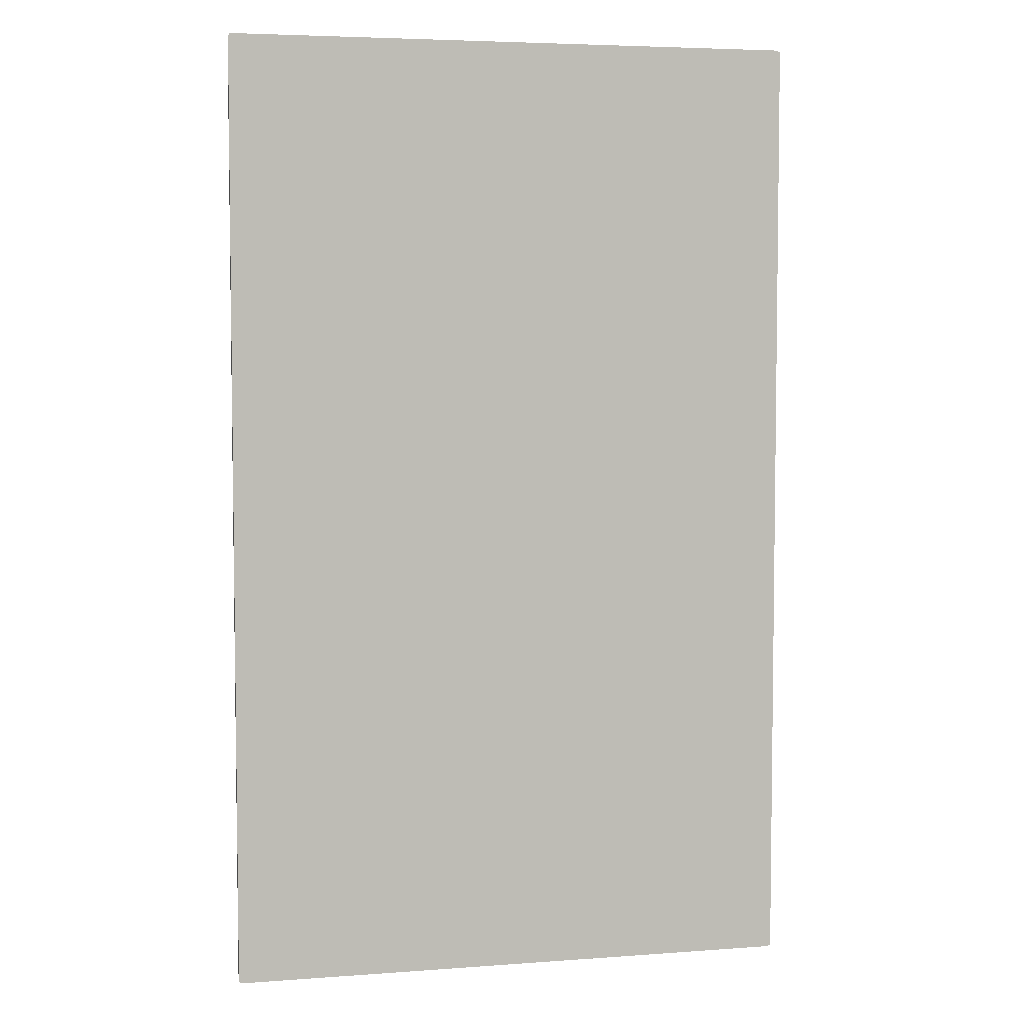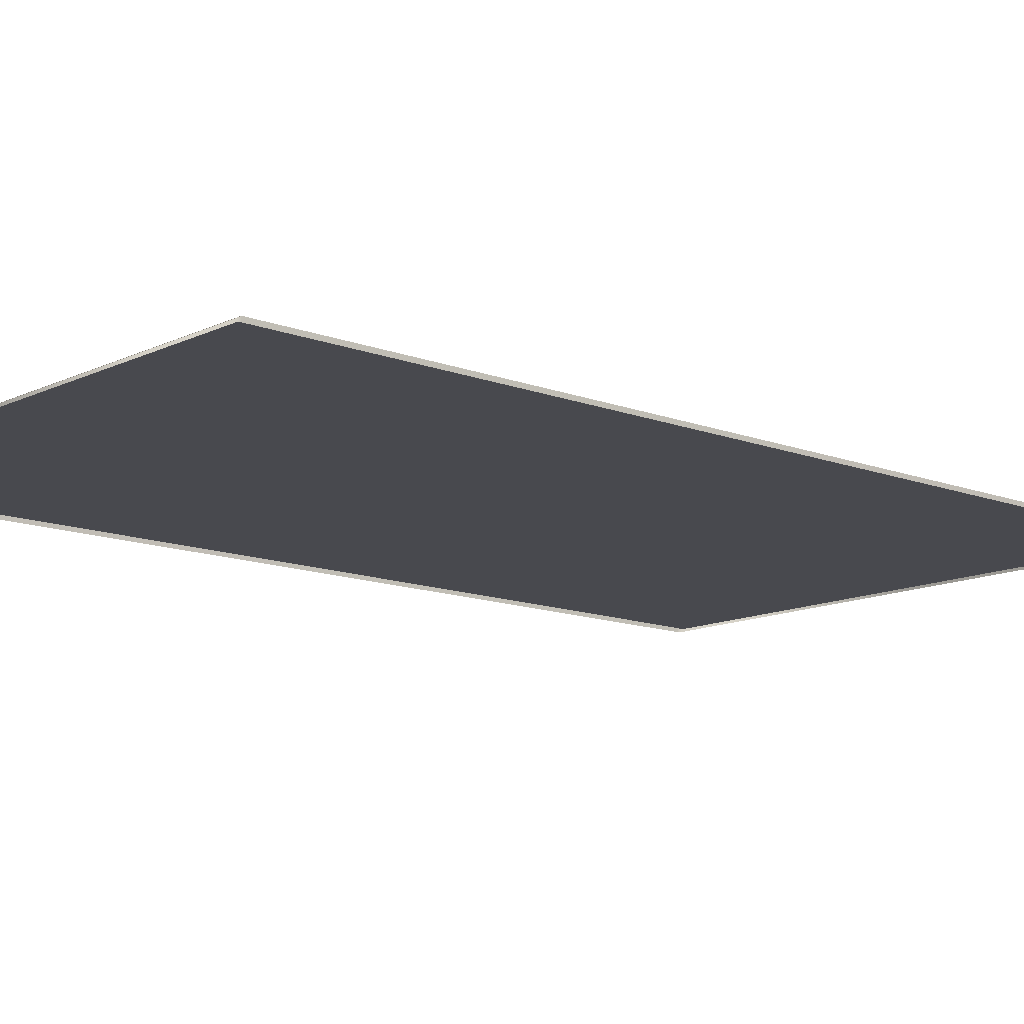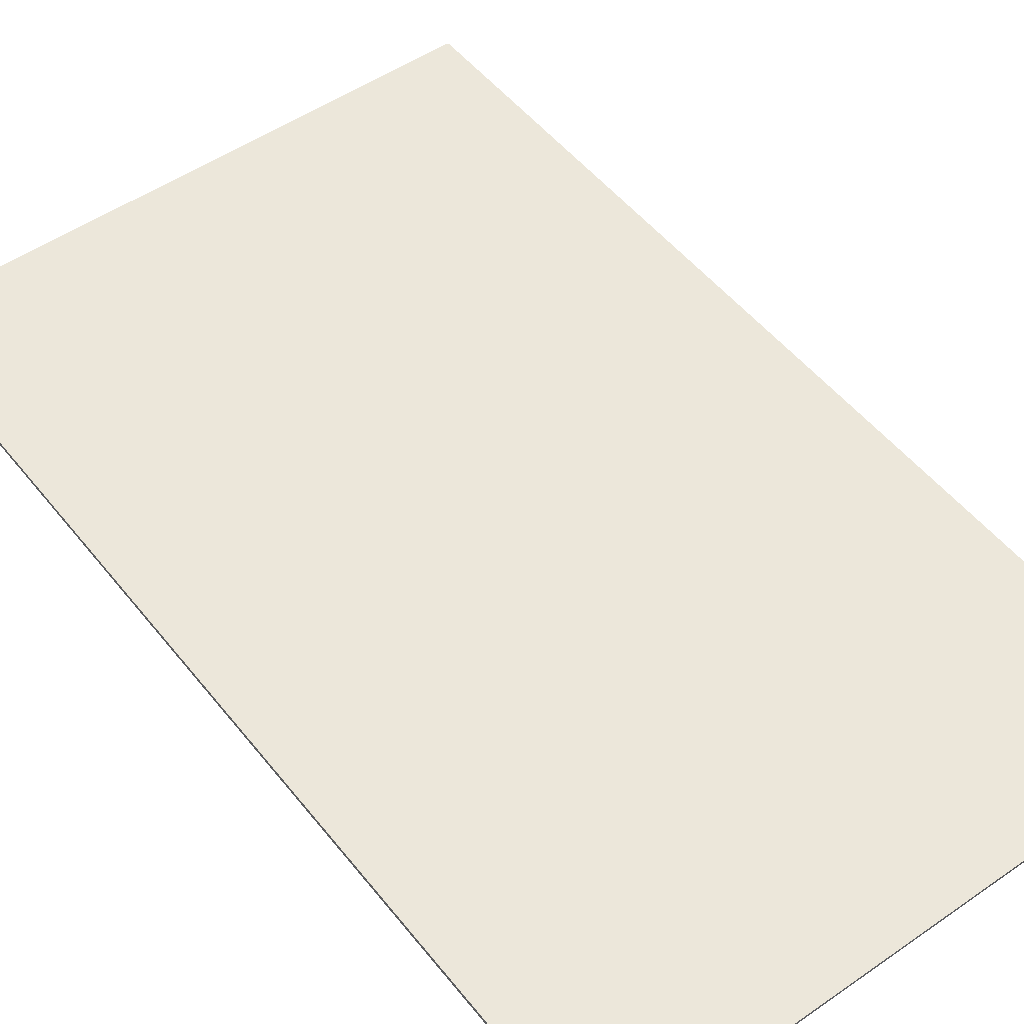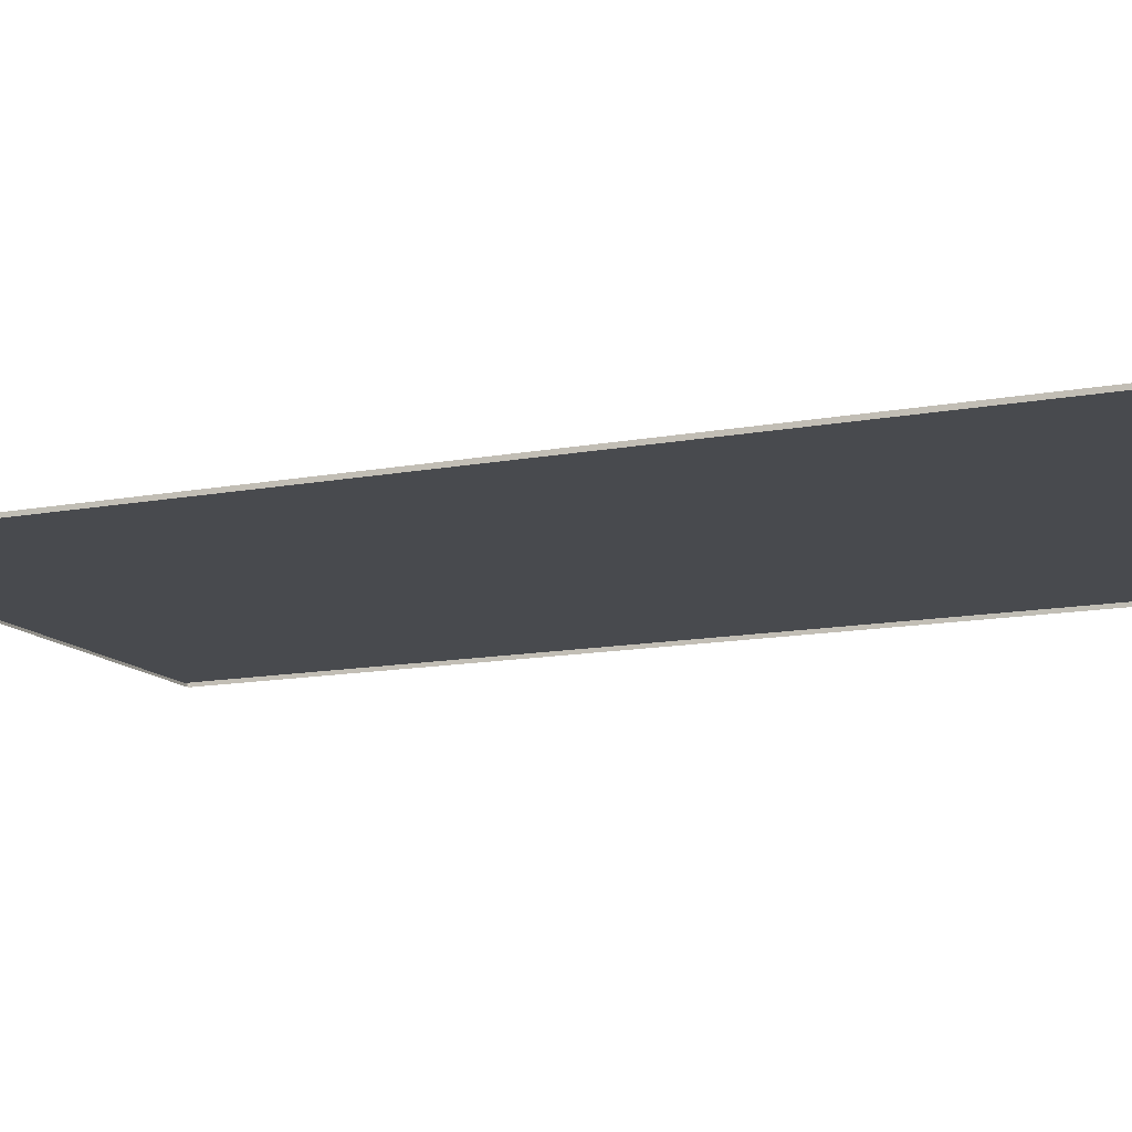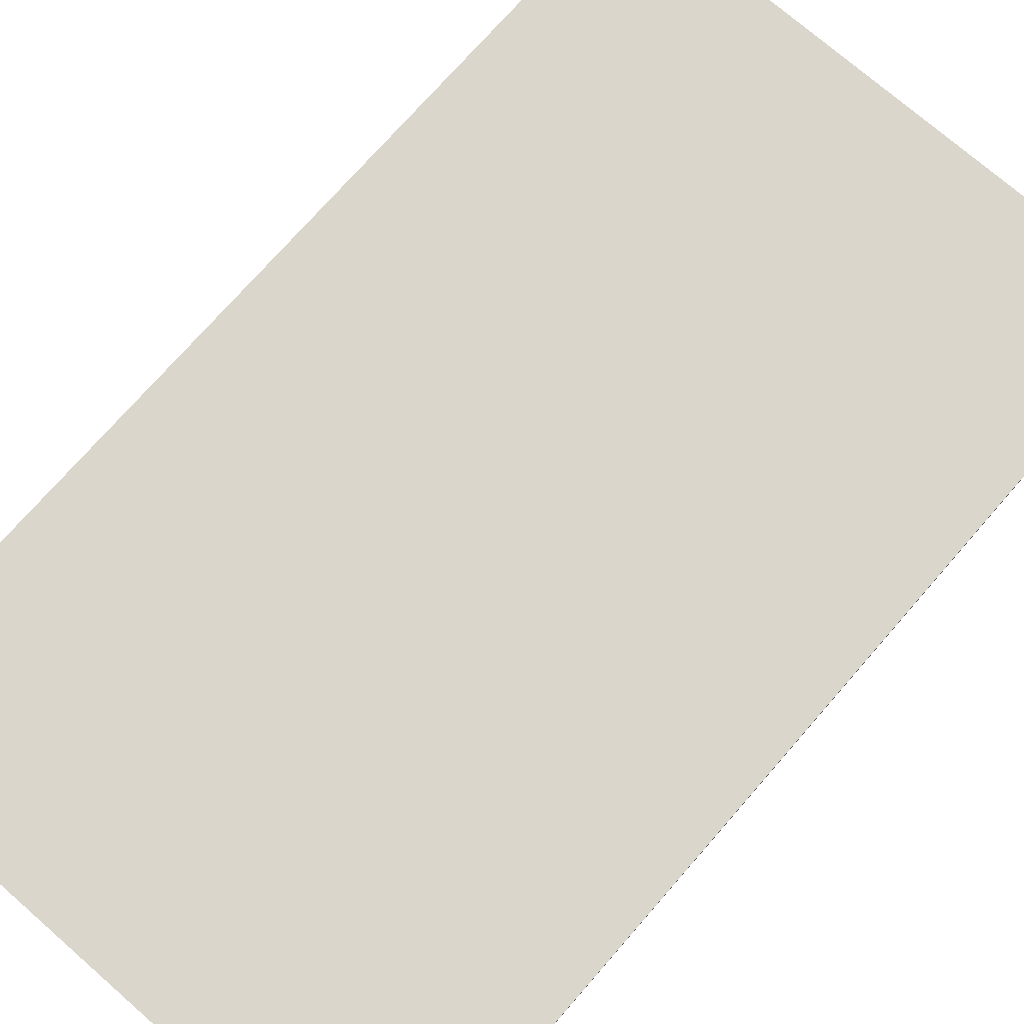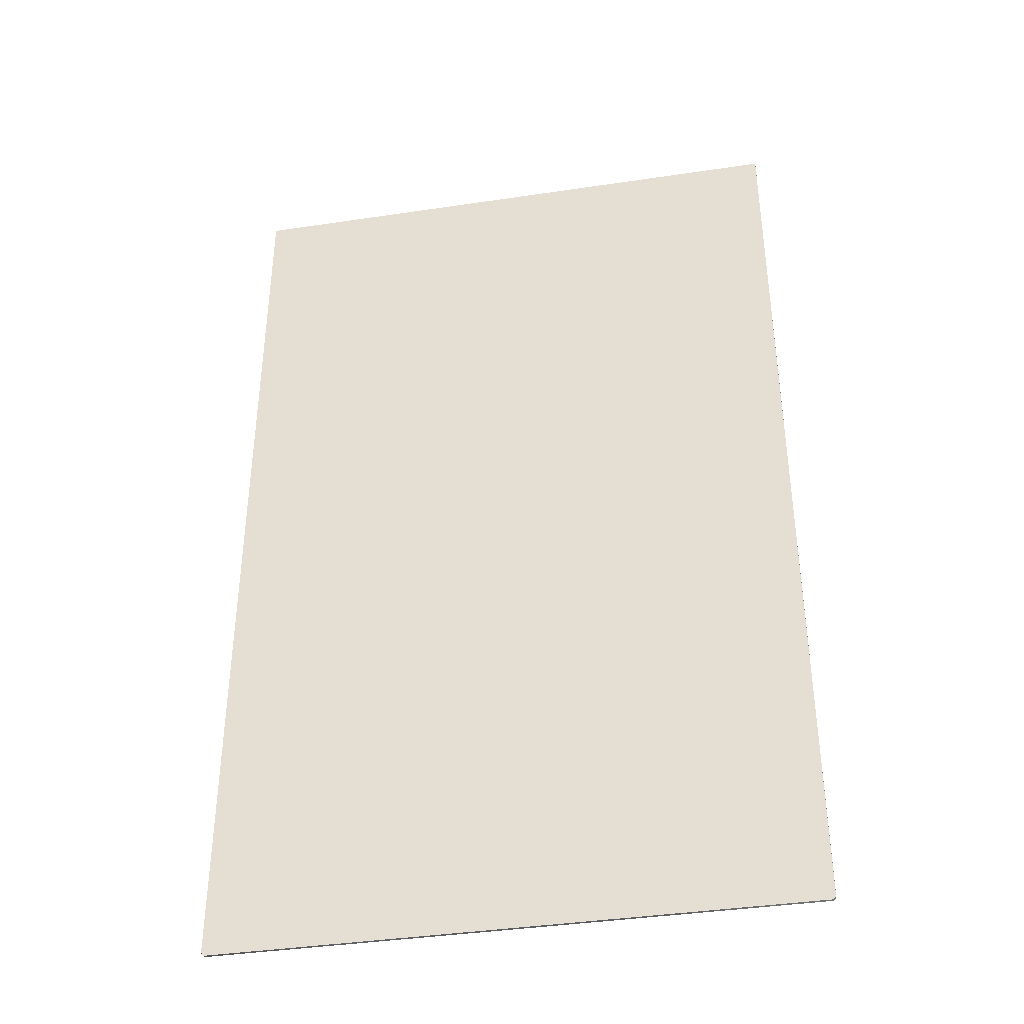
<metadata>
{"format":"obj","ext":"obj","renderer":"f3d","projection":"perspective","resolution":1024,"background":"white","views":[{"elev":5.0,"azim":166.8,"up":"+Z"},{"elev":-12.6,"azim":-131.9,"up":"+Y"},{"elev":50.9,"azim":-37.1,"up":"+Y"},{"elev":-13.1,"azim":113.3,"up":"+Y"},{"elev":73.6,"azim":-138.9,"up":"+Y"},{"elev":-39.3,"azim":-169.4,"up":"+Z"}]}
</metadata>
<code>
v -1.489 0 -2.5
v -1.489 -0 2.5
v 1.489 0 -2.5
v 1.489 -0 2.5
v -1.489 0.01398 -2.5
v -1.489 0.01398 2.5
v 1.489 0.01398 -2.5
v 1.489 0.01398 2.5
v 1.5 0.02147 0
v 1.5 0 0
v -1.5 -0 -0
v -1.5 0.02147 0
v 0 0.01398 2.5
v 0 0.02147 0
v 0 0.01398 -2.5
v 0 0 -2.5
v 0 -0 2.5
v 0 0.02147 2.487
v -1.5 0.02147 2.487
v -1.5 -0 2.487
v 1.5 -0 2.487
v 1.5 0.02147 2.487
v -1.5 0 -2.487
v -1.5 0.02147 -2.487
v 0 0.02147 -2.487
v 1.5 0.02147 -2.487
v 1.5 0 -2.487
f 5 25 15
f 5 23 24
f 2 13 6
f 15 1 5
f 7 27 3
f 8 21 22
f 20 6 19
f 18 6 13
f 18 8 22
f 7 25 26
f 15 3 16
f 17 8 13
f 12 18 14
f 12 20 19
f 22 10 9
f 14 22 9
f 24 11 12
f 24 14 25
f 25 9 26
f 26 10 27
f 5 24 25
f 5 1 23
f 2 17 13
f 15 16 1
f 7 26 27
f 8 4 21
f 20 2 6
f 18 19 6
f 18 13 8
f 7 15 25
f 15 7 3
f 17 4 8
f 12 19 18
f 12 11 20
f 22 21 10
f 14 18 22
f 24 23 11
f 24 12 14
f 25 14 9
f 26 9 10

</code>
